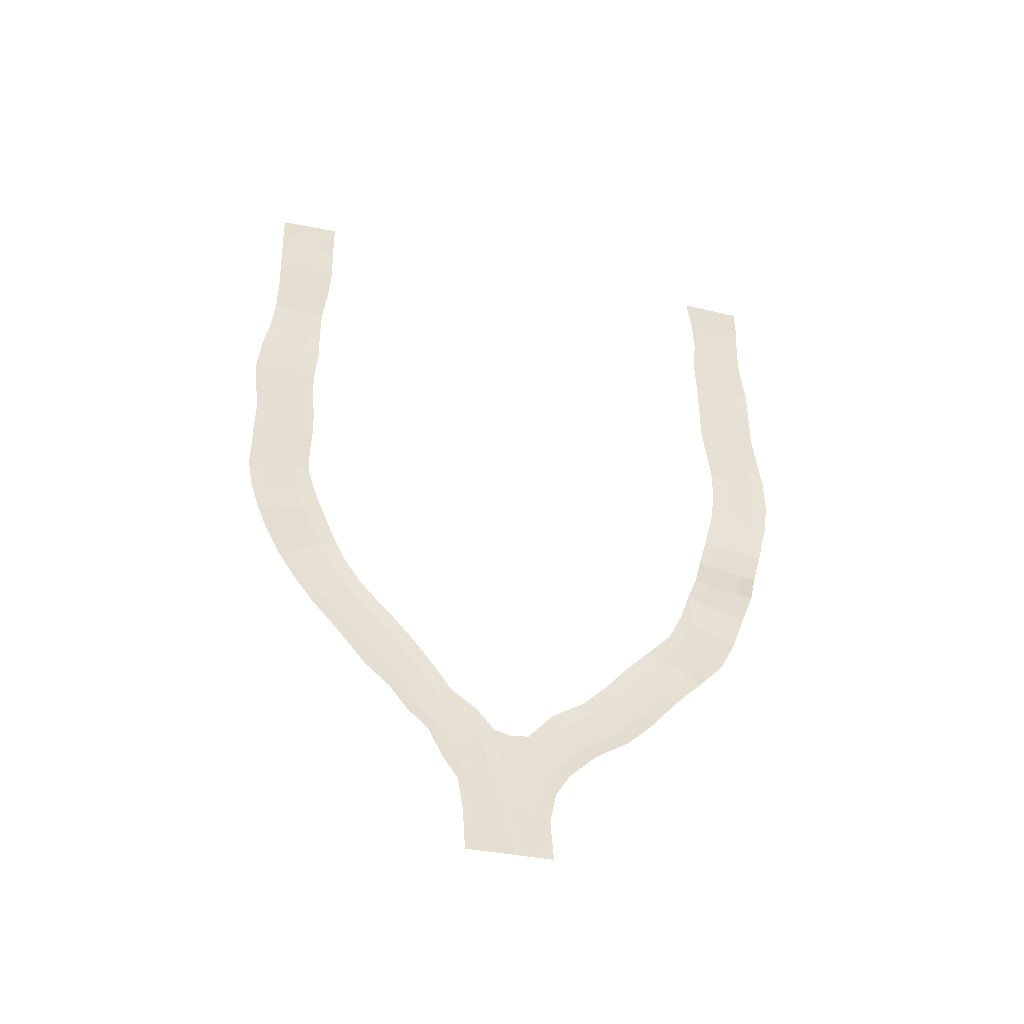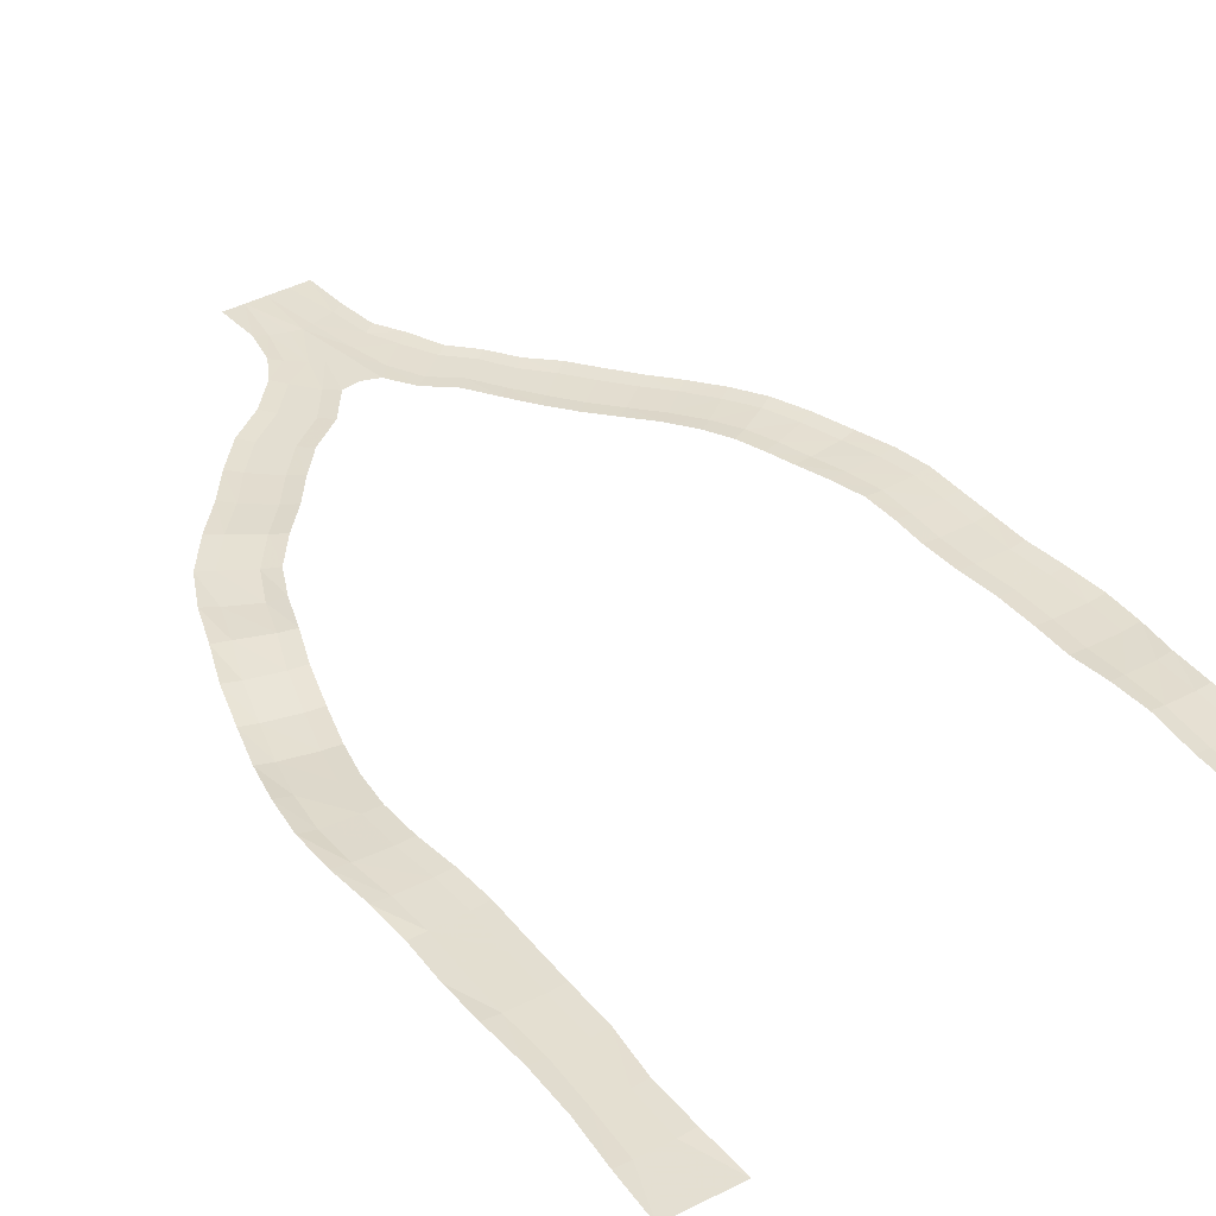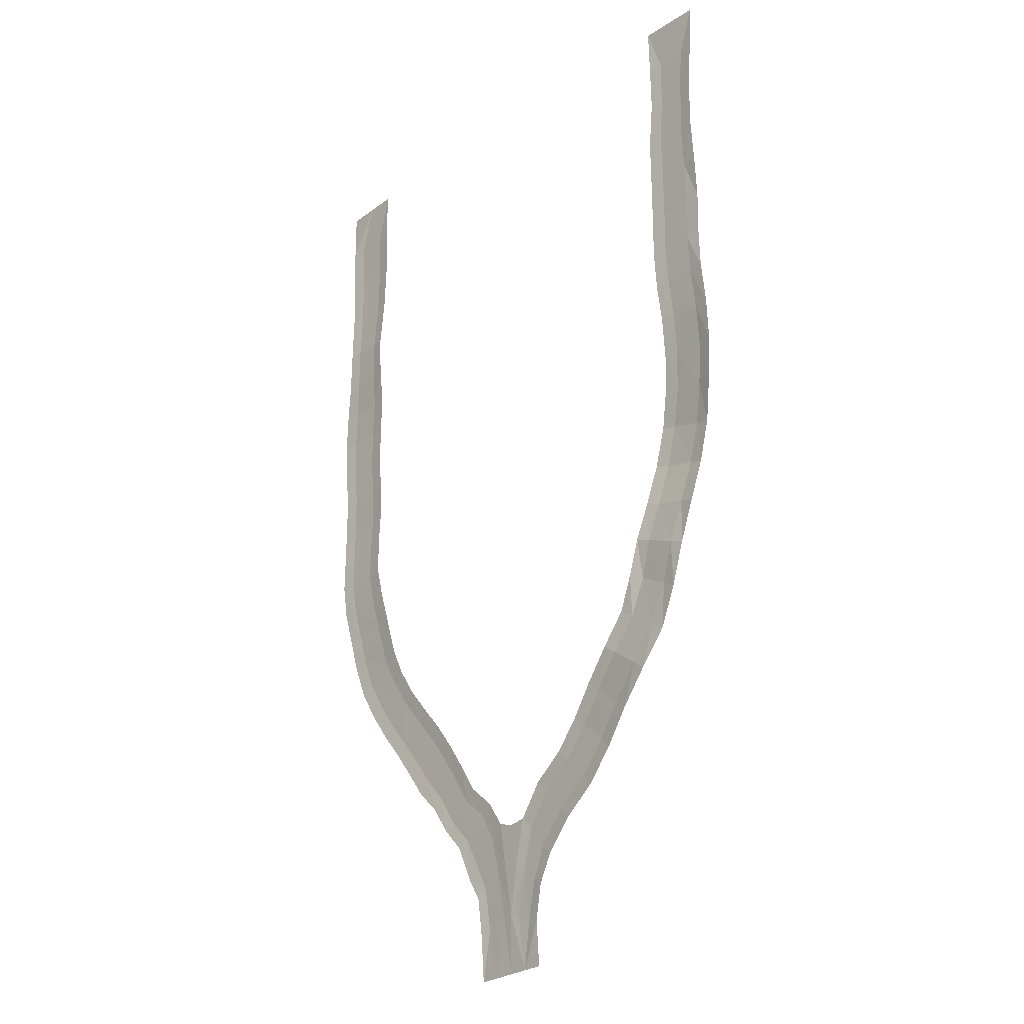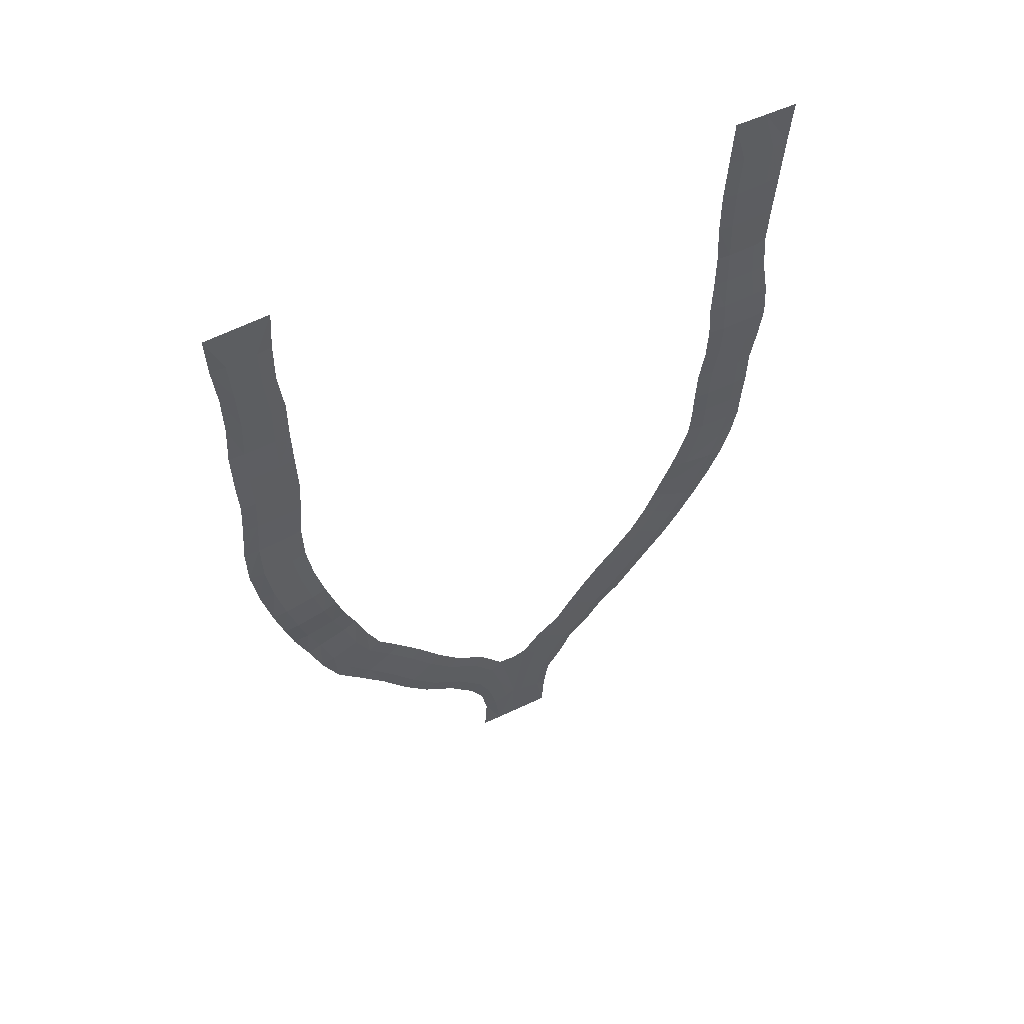
<metadata>
{"format":"obj","ext":"obj","renderer":"f3d","projection":"perspective","resolution":1024,"background":"white","views":[{"elev":-52.0,"azim":166.1,"up":"+Z"},{"elev":36.6,"azim":-33.3,"up":"+Y"},{"elev":-23.2,"azim":-132.0,"up":"+Z"},{"elev":59.0,"azim":-27.4,"up":"+Z"}]}
</metadata>
<code>
g polySurface738
v -3729 -386.4 1.301e+05
v -3959 -409.3 1.308e+05
v -3979 -409.3 1.301e+05
v -3719 -386.4 1.308e+05
v -4013 -409.3 1.316e+05
v -3791 -386.4 1.316e+05
v -4015 -409.3 1.323e+05
v -3776 -386.4 1.323e+05
v -4438 -409.3 1.308e+05
v -4479 -409.3 1.301e+05
v -4457 -409.3 1.316e+05
v -4495 -409.3 1.323e+05
v -4678 -386.3 1.308e+05
v -4730 -389.2 1.301e+05
v -4679 -386.3 1.316e+05
v -4735 -386.3 132333
v -4753 -412.6 1.331e+05
v -4242 -412.6 1.331e+05
v -4735 -427.2 1.294e+05
v -4482 -420.5 1.294e+05
v -4716 -435.5 1.287e+05
v -4466 -429 1.287e+05
v -4755 -418.5 1.28e+05
v -4505 -436 1.28e+05
v -4823 -434 127329
v -4574 -459.3 1.273e+05
v -4827 -468.8 1.266e+05
v -4578 -510.1 1.266e+05
v -4743 -512.2 1.26e+05
v -4496 -556.8 1.26e+05
v -4604 -587.5 125292
v -4359 -613.7 1.253e+05
v -4445 -577.7 1.246e+05
v -4200 -601 1.247e+05
v -4294 -487.6 1.24e+05
v -4049 -511.1 1.24e+05
v -4072 -467 1.233e+05
v -3835 -458 1.234e+05
v -3864 -465.5 1.226e+05
v -3635 -485.2 1.227e+05
v -3589 -472.3 1.22e+05
v -3372 -467.6 1.221e+05
v -3177 -436.1 1.214e+05
v -2969 -443.5 1.216e+05
v -2731 -457.3 120909
v -2531 -480.2 1.211e+05
v -2338 -480.5 1.204e+05
v -2146 -503.5 1.205e+05
v -1898 -486.4 1.198e+05
v -1721 -509.4 1.2e+05
v -1368 -493.1 1.194e+05
v -1194 -516.1 1.196e+05
v -935.2 -500.7 118894
v -755.3 -523.9 1.191e+05
v -845.5 -516.1 1.199e+05
v -473.5 -523.9 1.194e+05
v -671.2 -493.2 1.201e+05
v -293.5 -500.8 1.196e+05
v -1367 -509.4 1.204e+05
v -1189 -486.5 1.205e+05
v -1761 -503.5 1.208e+05
v -1569 -480.6 1.21e+05
v -2130 -480.2 1.214e+05
v -1930 -457.4 1.215e+05
v -2553 -442.3 1.219e+05
v -2345 -418.6 1.22e+05
v -2937 -465.7 1.224e+05
v -2718 -442.2 1.225e+05
v -3178 -485.2 1.23e+05
v -2949 -424.9 1.231e+05
v -3361 -456.1 1.236e+05
v -3124 -432.3 1.236e+05
v -3557 -511.4 1.241e+05
v -3311 -488.4 1.242e+05
v -3710 -601 1.248e+05
v -3465 -577.8 1.248e+05
v -3869 -617.1 1.254e+05
v -3624 -596 125487
v -4001 -564.4 1.26e+05
v -3753 -545.4 1.261e+05
v -4078 -510.1 1.267e+05
v -3829 -487 1.267e+05
v -4075 -460.6 1.273e+05
v -3825 -438.5 127354
v -4005 -436 1.28e+05
v -3755 -413.1 1.28e+05
v -3965 -429 1.286e+05
v -3714 -406.1 128632
v -3977 -420.5 1.294e+05
v -3724 -397.5 1.293e+05
v 3671 -463 1.332e+05
v 3901 -463.1 1.323e+05
v 4181 -463 1.331e+05
v 3653 -440.2 132291
v 3864 -463.1 1.315e+05
v 3623 -440.2 1.315e+05
v 3872 -448 1.307e+05
v 3644 -425.1 130713
v 3923 -423 1.299e+05
v 3709 -400.1 129924
v 4409 -463.1 1.323e+05
v 4371 -463.1 1.315e+05
v 4355 -448.1 1.307e+05
v 4369 -423.1 1.299e+05
v 4664 -440.3 1.323e+05
v 4691 -463 133098
v 4627 -440.3 1.315e+05
v 4599 -425.2 1.307e+05
v 4592 -400.2 1.299e+05
v 4639 -423.2 1.292e+05
v 4402 -444.4 1.292e+05
v 4731 -457.8 1.286e+05
v 4464 -479.5 1.286e+05
v 4768 -469.8 1.28e+05
v 4498 -491.8 1.28e+05
v 4712 -458 1.273e+05
v 4465 -479.9 1.274e+05
v 4634 -443.5 1.267e+05
v 4389 -465.2 1.267e+05
v 4632 -439.5 1.261e+05
v 4381 -461.3 1.261e+05
v 4369 -442.7 125545
v 3866 -440.7 1.256e+05
v 3859 -427.1 1.25e+05
v 3587 -402.8 1.251e+05
v 3449 -401.4 124540
v 3737 -426 1.245e+05
v 3291 -398.9 1.241e+05
v 3580 -428.5 1.24e+05
v 3150 -385.1 1.237e+05
v 3422 -412.2 1.236e+05
v 3001 -382.1 1.233e+05
v 3246 -407.7 1.231e+05
v 2811 -400.7 1.229e+05
v 3022 -425.9 1.227e+05
v 2529 -429.9 1.224e+05
v 2722 -455.1 1.223e+05
v 3418 -430.1 1.224e+05
v 3107 -459.1 1.219e+05
v 3616 -409.4 1.222e+05
v 3285 -438.8 121771
v 3690 -412.3 1.228e+05
v 3898 -391.3 1.227e+05
v 3910 -421 1.234e+05
v 4145 -402.7 1.233e+05
v 4098 -438.5 1.239e+05
v 4349 -419.2 1.238e+05
v 4257 -429.6 1.244e+05
v 4516 -408.5 1.244e+05
v 4363 -429.7 1.25e+05
v 4611 -408.1 1.25e+05
v 4616 -420.9 1.255e+05
v 3607 -416.8 1.256e+05
v 3858 -459.3 1.261e+05
v 3597 -435.6 126133
v 3882 -463.5 1.267e+05
v 3959 -478 1.274e+05
v 3971 -489.9 1.28e+05
v 3932 -477.8 1.286e+05
v 3931 -442.4 1.293e+05
v 3618 -439.8 1.268e+05
v 3690 -454.3 1.274e+05
v 3698 -466.1 1.28e+05
v 3667 -454.1 1.286e+05
v 3702 -418 1.293e+05
v 1035 -500.7 1.188e+05
v 1125 -522.6 1.195e+05
v 848.9 -523.7 1.19e+05
v 1288 -499.7 1.194e+05
v 1488 -518.9 1.199e+05
v 1637 -496.2 1.197e+05
v 1770 -512.7 1.203e+05
v 1931 -490.2 1.202e+05
v 2128 -504.3 1.207e+05
v 2315 -481.9 1.205e+05
v 2435 -493.3 1.211e+05
v 2624 -471.1 1.209e+05
v 2770 -480.2 1.215e+05
v 2954 -458.1 1.214e+05
v 729.5 -522.3 1.199e+05
v 460.3 -523.6 1.194e+05
v 1426 -511.9 1.206e+05
v 1136 -518.3 1.202e+05
v 1731 -503.1 1.211e+05
v 2040 -491.9 121465
v 2379 -478.5 1.219e+05
v 541.5 -505.8 1.2e+05
v 257.1 -500.7 1.196e+05
v 946.3 -502.2 1.203e+05
v 1236 -488.6 120789
v 1531 -479.7 121216
v 1849 -468.4 1.216e+05
v 2185 -454.9 1.22e+05
v 4.272 -500.7 1.195e+05
v 145.7 -504.7 1.189e+05
v 2.299 -504.7 1.189e+05
v -133.8 -504.8 1.189e+05
v 319.4 -521.1 1.188e+05
v 634.5 -523.7 1.186e+05
v 797 -500.8 1.184e+05
v 531.8 -523.9 1.179e+05
v 710.9 -501.1 1.178e+05
v 663.4 -508.9 117069
v 335 -508.9 1.171e+05
v 167.3 -518.5 1.18e+05
v -1.253 -508.9 1.171e+05
v 0.1943 -508.9 1.181e+05
v -308.5 -521.2 1.188e+05
v -166.7 -518.5 1.18e+05
v -325.9 -508.9 1.171e+05
v -1.253 -508.9 1.171e+05
v -416.7 -523.9 1.179e+05
v -549.8 -523.9 1.186e+05
v -713 -501 1.185e+05
v -612.8 -501.1 117883
v -657.7 -508.9 1.171e+05
v -3731 -412.6 1.331e+05
g polySurface738_0
f 3 2 1
f 2 4 1
f 2 5 4
f 5 6 4
f 5 7 6
f 7 8 6
f 9 2 3
f 10 9 3
f 9 11 2
f 11 5 2
f 11 12 5
f 12 7 5
f 13 9 10
f 14 13 10
f 13 15 9
f 15 11 9
f 15 16 11
f 16 12 11
f 16 17 12
f 17 18 12
f 12 18 7
f 14 10 19
f 10 20 19
f 19 20 21
f 20 22 21
f 21 22 23
f 22 24 23
f 23 24 25
f 24 26 25
f 25 26 27
f 26 28 27
f 27 28 29
f 28 30 29
f 29 30 31
f 30 32 31
f 31 32 33
f 32 34 33
f 33 34 35
f 34 36 35
f 35 36 37
f 36 38 37
f 37 38 39
f 38 40 39
f 39 40 41
f 40 42 41
f 41 42 43
f 42 44 43
f 43 44 45
f 44 46 45
f 45 46 47
f 46 48 47
f 47 48 49
f 48 50 49
f 49 50 51
f 50 52 51
f 51 52 53
f 52 54 53
f 52 55 54
f 55 56 54
f 55 57 56
f 57 58 56
f 50 59 52
f 59 55 52
f 59 60 55
f 60 57 55
f 48 61 50
f 61 59 50
f 61 62 59
f 62 60 59
f 63 61 48
f 46 63 48
f 63 64 61
f 64 62 61
f 65 63 46
f 44 65 46
f 65 66 63
f 66 64 63
f 67 65 44
f 42 67 44
f 67 68 65
f 68 66 65
f 69 67 42
f 40 69 42
f 69 70 67
f 70 68 67
f 71 69 40
f 38 71 40
f 71 72 69
f 72 70 69
f 73 71 38
f 36 73 38
f 73 74 71
f 74 72 71
f 75 73 36
f 34 75 36
f 75 76 73
f 76 74 73
f 77 75 34
f 32 77 34
f 77 78 75
f 78 76 75
f 79 77 32
f 30 79 32
f 79 80 77
f 80 78 77
f 81 79 30
f 28 81 30
f 81 82 79
f 82 80 79
f 83 81 28
f 26 83 28
f 83 84 81
f 84 82 81
f 85 83 26
f 24 85 26
f 85 86 83
f 86 84 83
f 87 85 24
f 22 87 24
f 87 88 85
f 88 86 85
f 89 87 22
f 20 89 22
f 89 90 87
f 90 88 87
f 3 89 20
f 10 3 20
f 3 1 89
f 1 90 89
f 93 92 91
f 92 94 91
f 92 95 94
f 95 96 94
f 95 97 96
f 97 98 96
f 97 99 98
f 99 100 98
f 101 92 93
f 101 102 92
f 102 95 92
f 102 103 95
f 103 97 95
f 103 104 97
f 104 99 97
f 105 101 93
f 106 105 93
f 105 107 101
f 107 102 101
f 107 108 102
f 108 103 102
f 108 109 103
f 109 104 103
f 104 109 110
f 111 104 110
f 99 104 111
f 111 110 112
f 113 111 112
f 113 112 114
f 115 113 114
f 115 114 116
f 117 115 116
f 117 116 118
f 119 117 118
f 119 118 120
f 121 119 120
f 121 120 122
f 121 122 123
f 123 122 124
f 123 124 125
f 125 124 126
f 124 127 126
f 126 127 128
f 127 129 128
f 128 129 130
f 129 131 130
f 130 131 132
f 131 133 132
f 132 133 134
f 133 135 134
f 134 135 136
f 135 137 136
f 135 138 137
f 138 139 137
f 138 140 139
f 140 141 139
f 133 142 135
f 142 138 135
f 142 143 138
f 143 140 138
f 131 144 133
f 144 142 133
f 144 145 142
f 145 143 142
f 146 144 131
f 129 146 131
f 146 147 144
f 147 145 144
f 148 146 129
f 127 148 129
f 148 149 146
f 149 147 146
f 150 148 127
f 124 150 127
f 150 151 148
f 151 149 148
f 122 150 124
f 122 152 150
f 152 151 150
f 120 152 122
f 153 123 125
f 154 123 153
f 155 154 153
f 154 121 123
f 154 156 121
f 156 119 121
f 156 157 119
f 157 117 119
f 157 158 117
f 158 115 117
f 158 159 115
f 159 113 115
f 159 160 113
f 160 111 113
f 160 99 111
f 155 161 154
f 161 156 154
f 161 162 156
f 162 157 156
f 162 163 157
f 163 158 157
f 163 164 158
f 164 159 158
f 164 165 159
f 165 160 159
f 165 100 160
f 100 99 160
f 168 167 166
f 167 169 166
f 167 170 169
f 170 171 169
f 170 172 171
f 172 173 171
f 172 174 173
f 174 175 173
f 174 176 175
f 176 177 175
f 176 178 177
f 178 179 177
f 178 139 179
f 139 141 179
f 180 167 168
f 181 180 168
f 182 172 170
f 183 182 170
f 180 183 167
f 183 170 167
f 182 184 172
f 184 174 172
f 184 185 174
f 185 176 174
f 185 186 176
f 186 178 176
f 186 137 178
f 137 139 178
f 187 180 181
f 188 187 181
f 187 189 180
f 189 183 180
f 189 190 183
f 190 182 183
f 190 191 182
f 191 184 182
f 191 192 184
f 192 185 184
f 192 193 185
f 193 186 185
f 193 136 186
f 136 137 186
f 188 195 194
f 195 196 194
f 196 197 194
f 197 58 194
f 188 181 195
f 181 198 195
f 181 168 198
f 168 199 198
f 168 166 199
f 166 200 199
f 199 200 201
f 200 202 201
f 201 202 203
f 204 201 203
f 201 204 205
f 198 199 205
f 199 201 205
f 204 206 205
f 206 207 205
f 198 205 207
f 196 207 197
f 208 197 207
f 209 208 207
f 209 207 210
f 207 211 210
f 209 210 212
f 208 209 212
f 213 208 212
f 214 213 212
f 215 214 212
f 215 212 210
f 216 215 210
f 214 53 213
f 53 54 213
f 213 54 208
f 54 56 208
f 208 56 197
f 56 58 197
f 195 198 207
f 195 207 196
f 18 217 7
f 217 8 7

</code>
